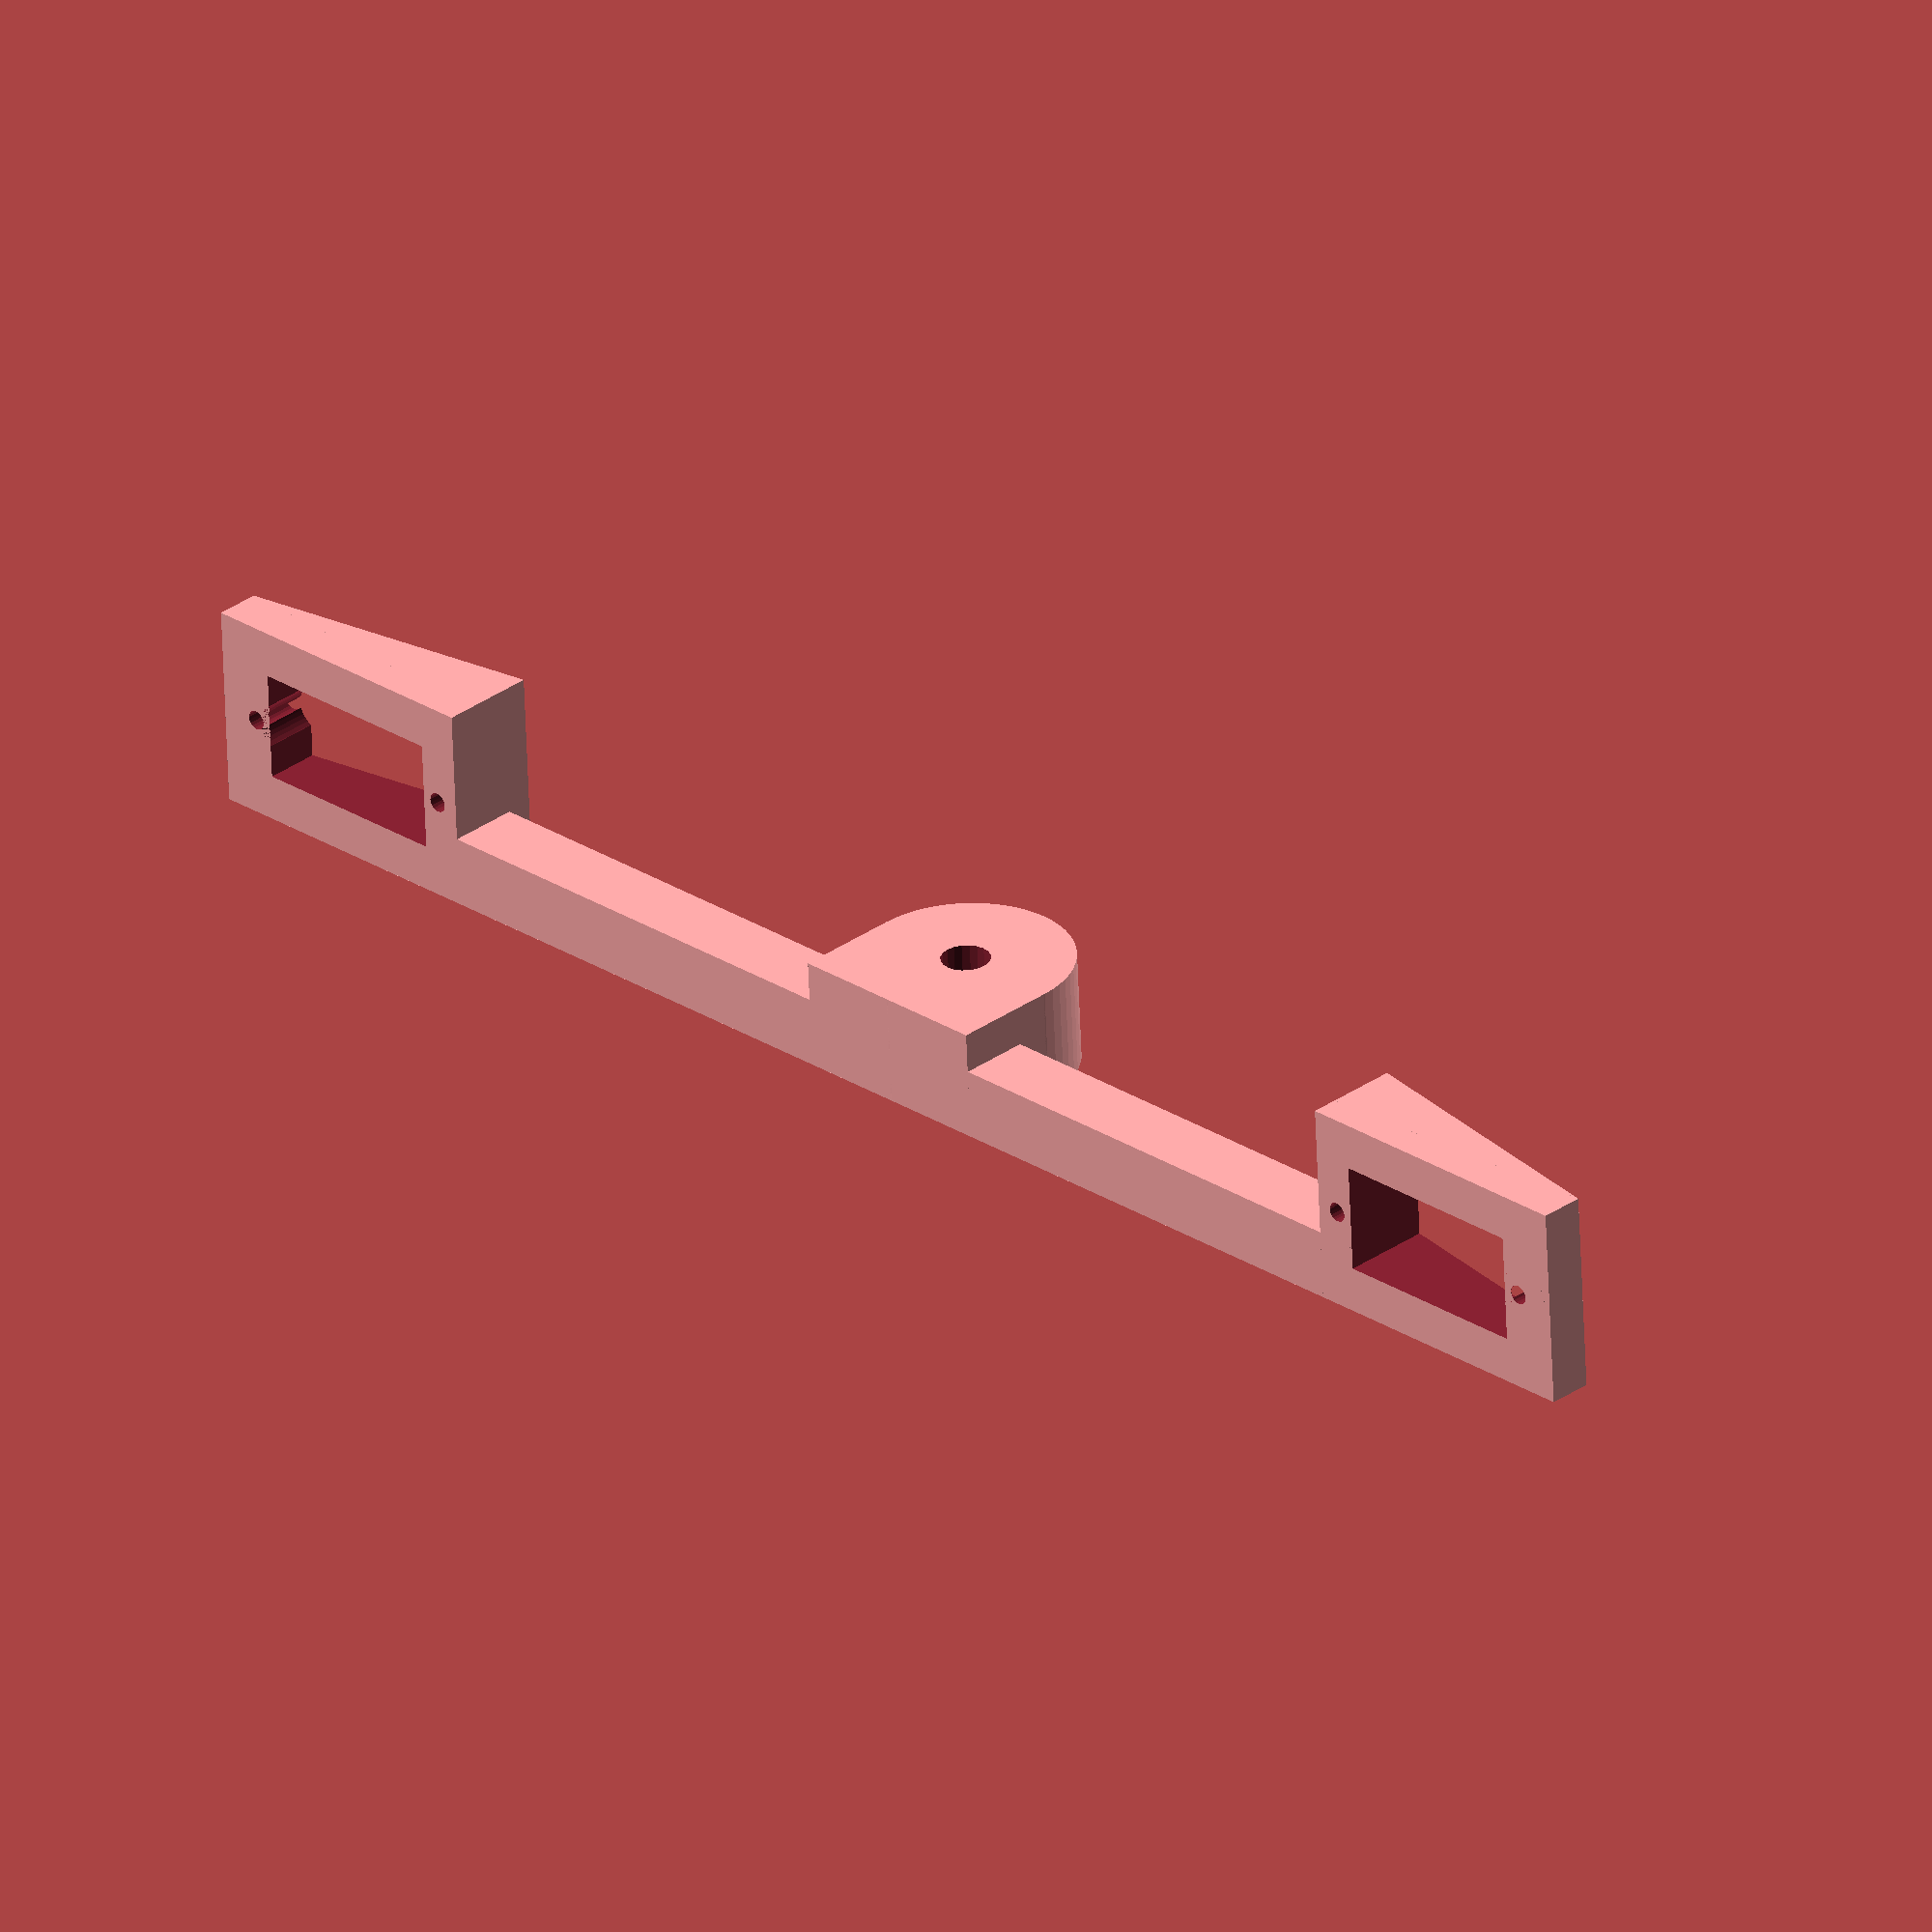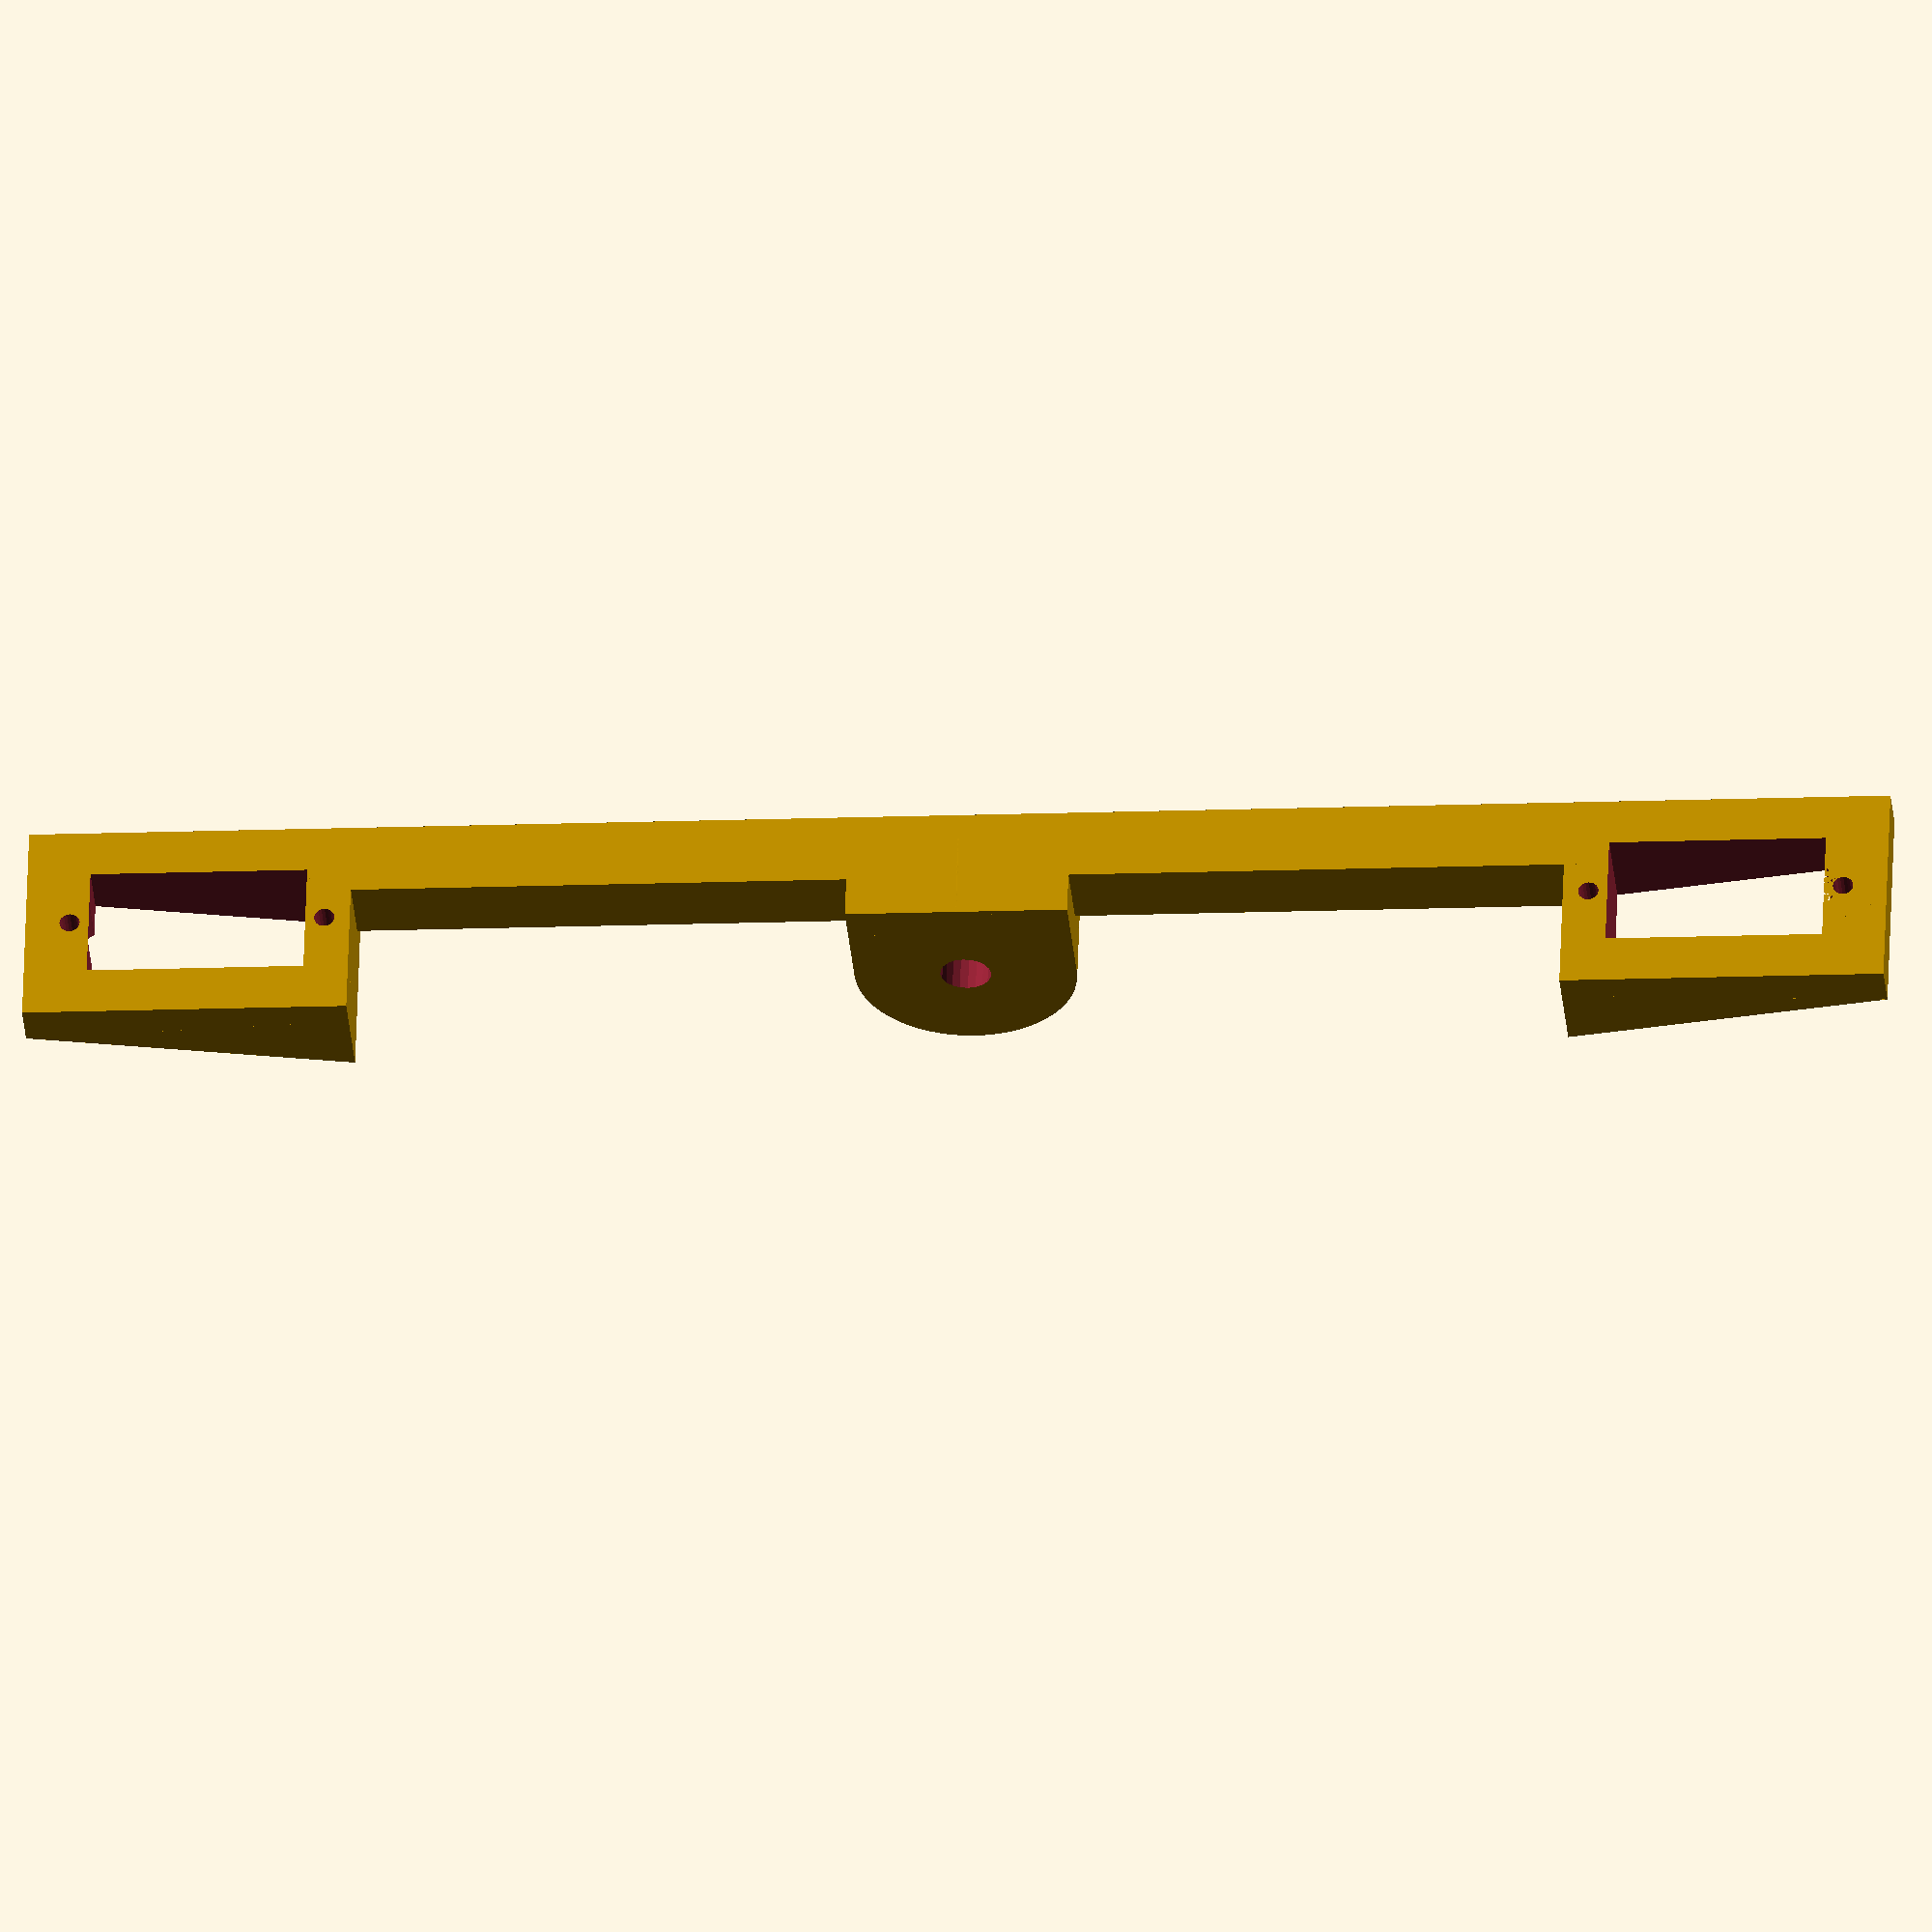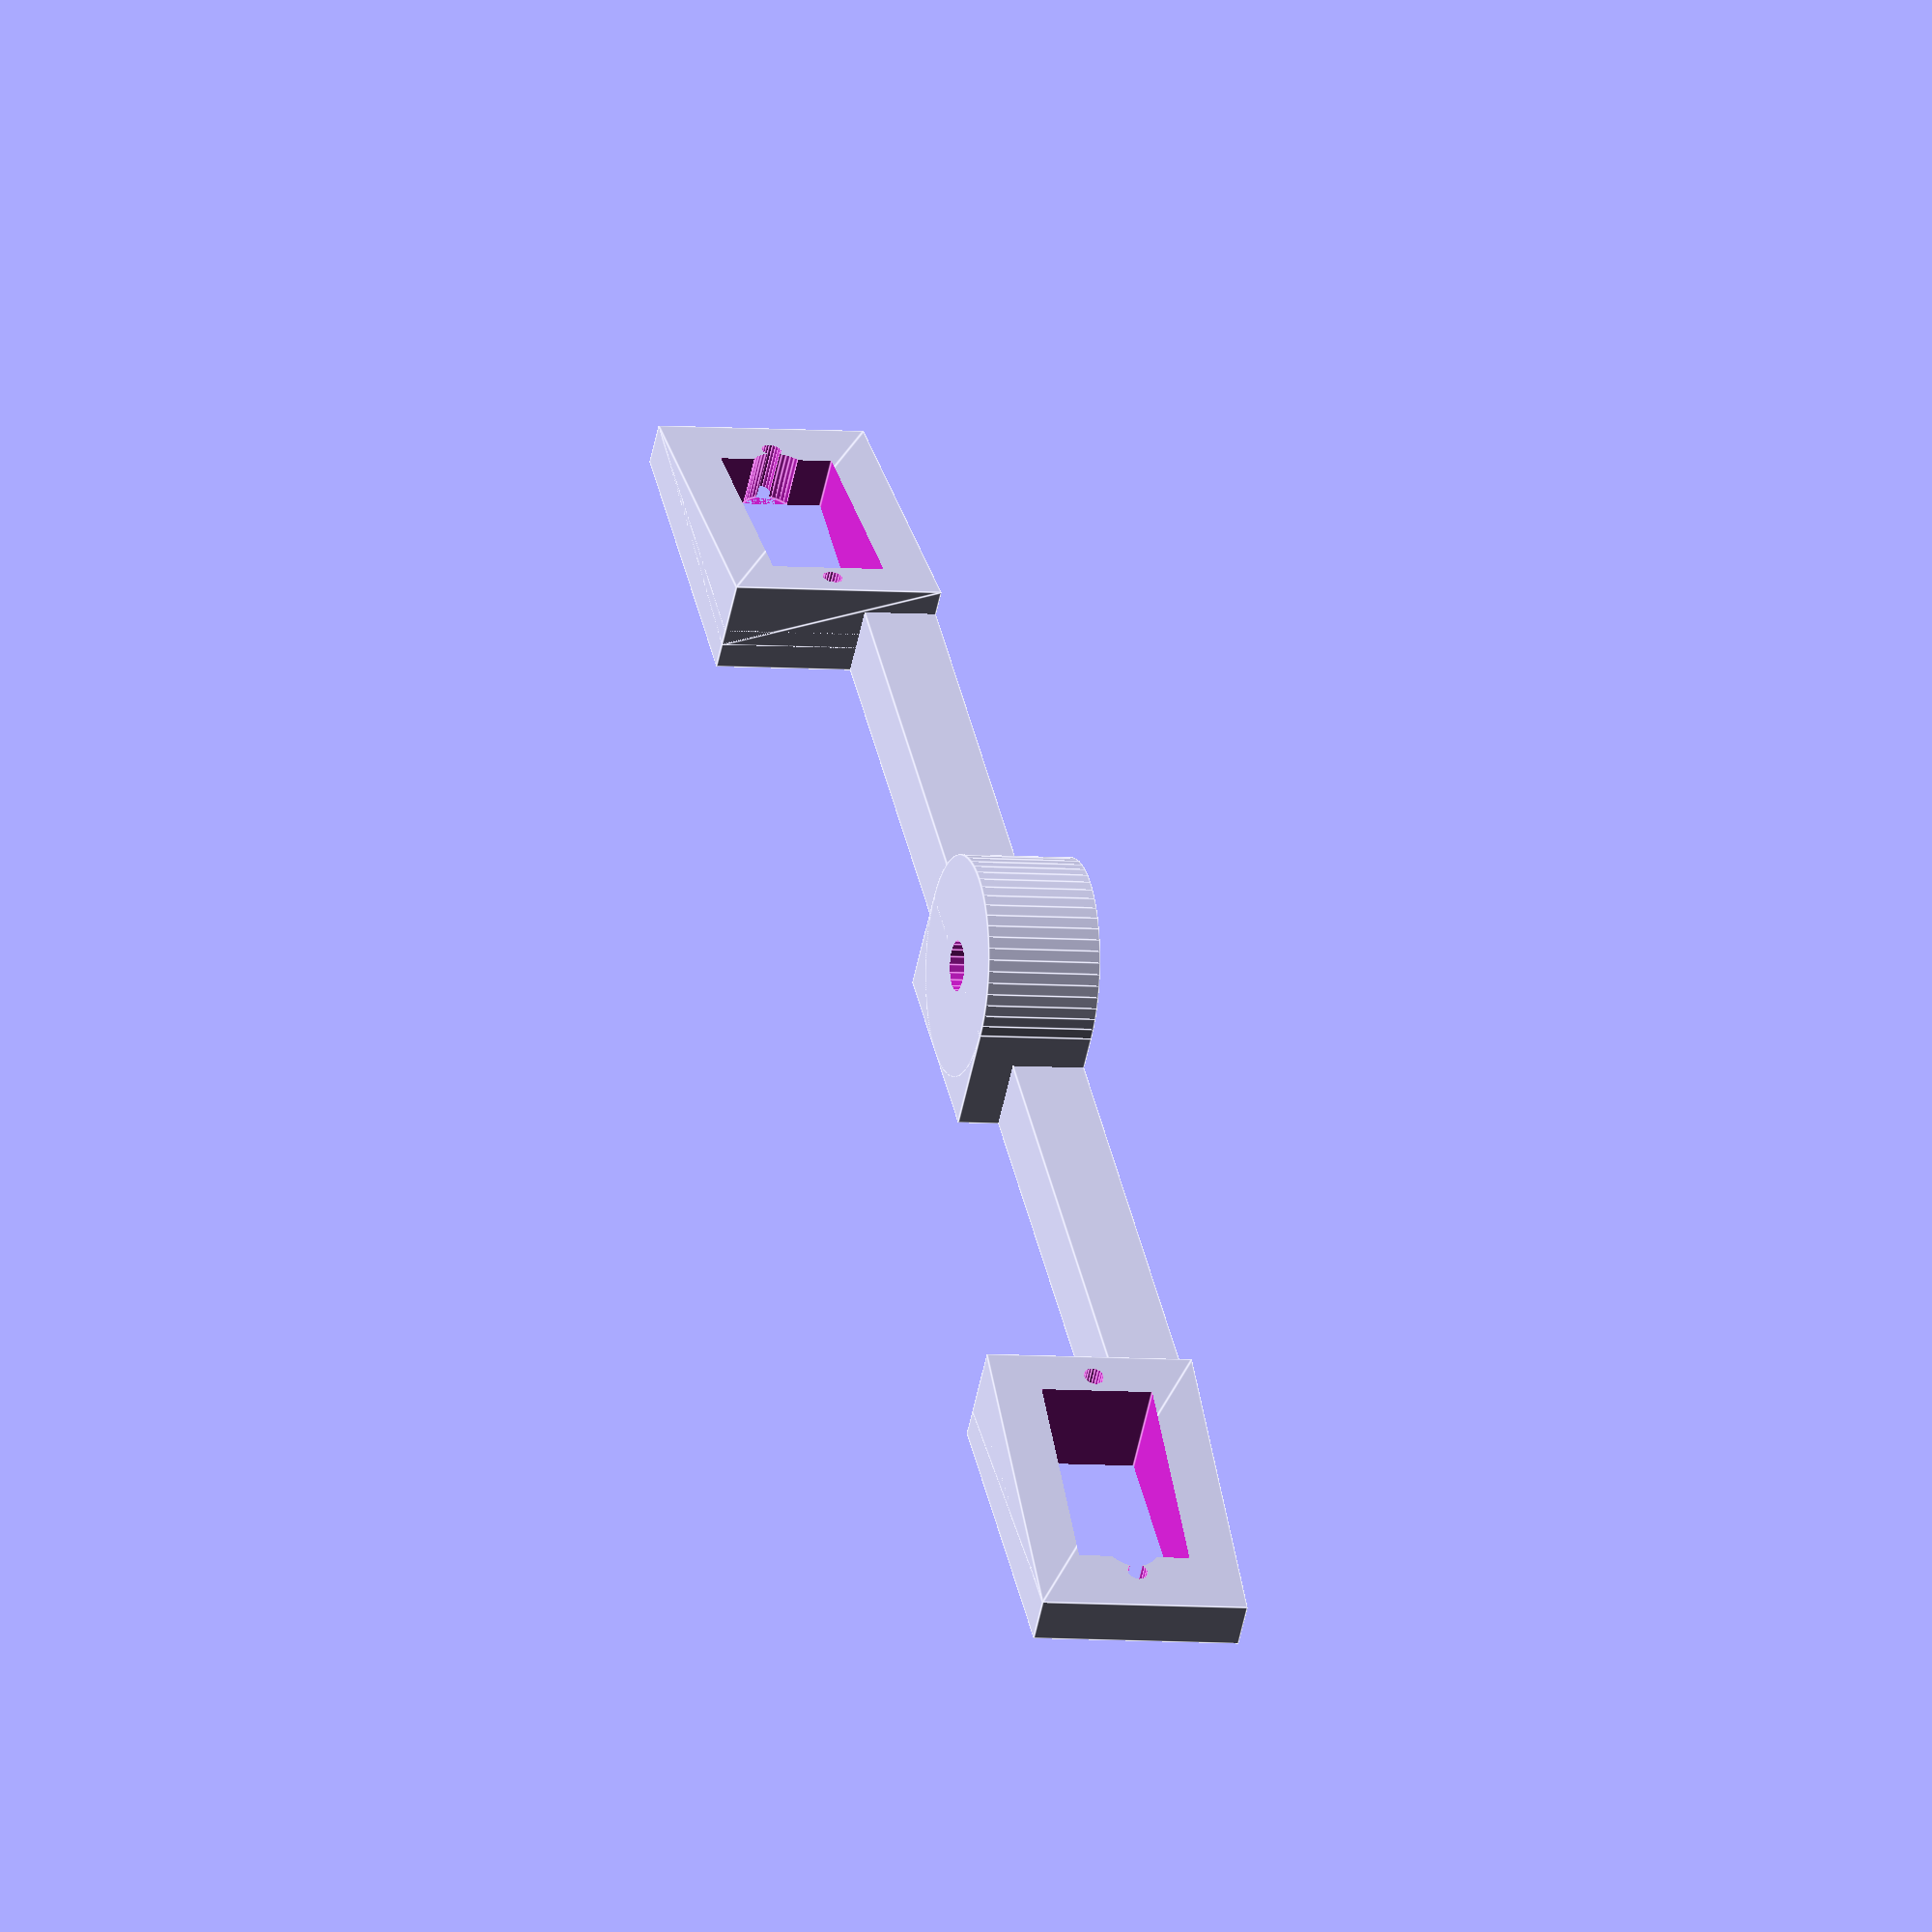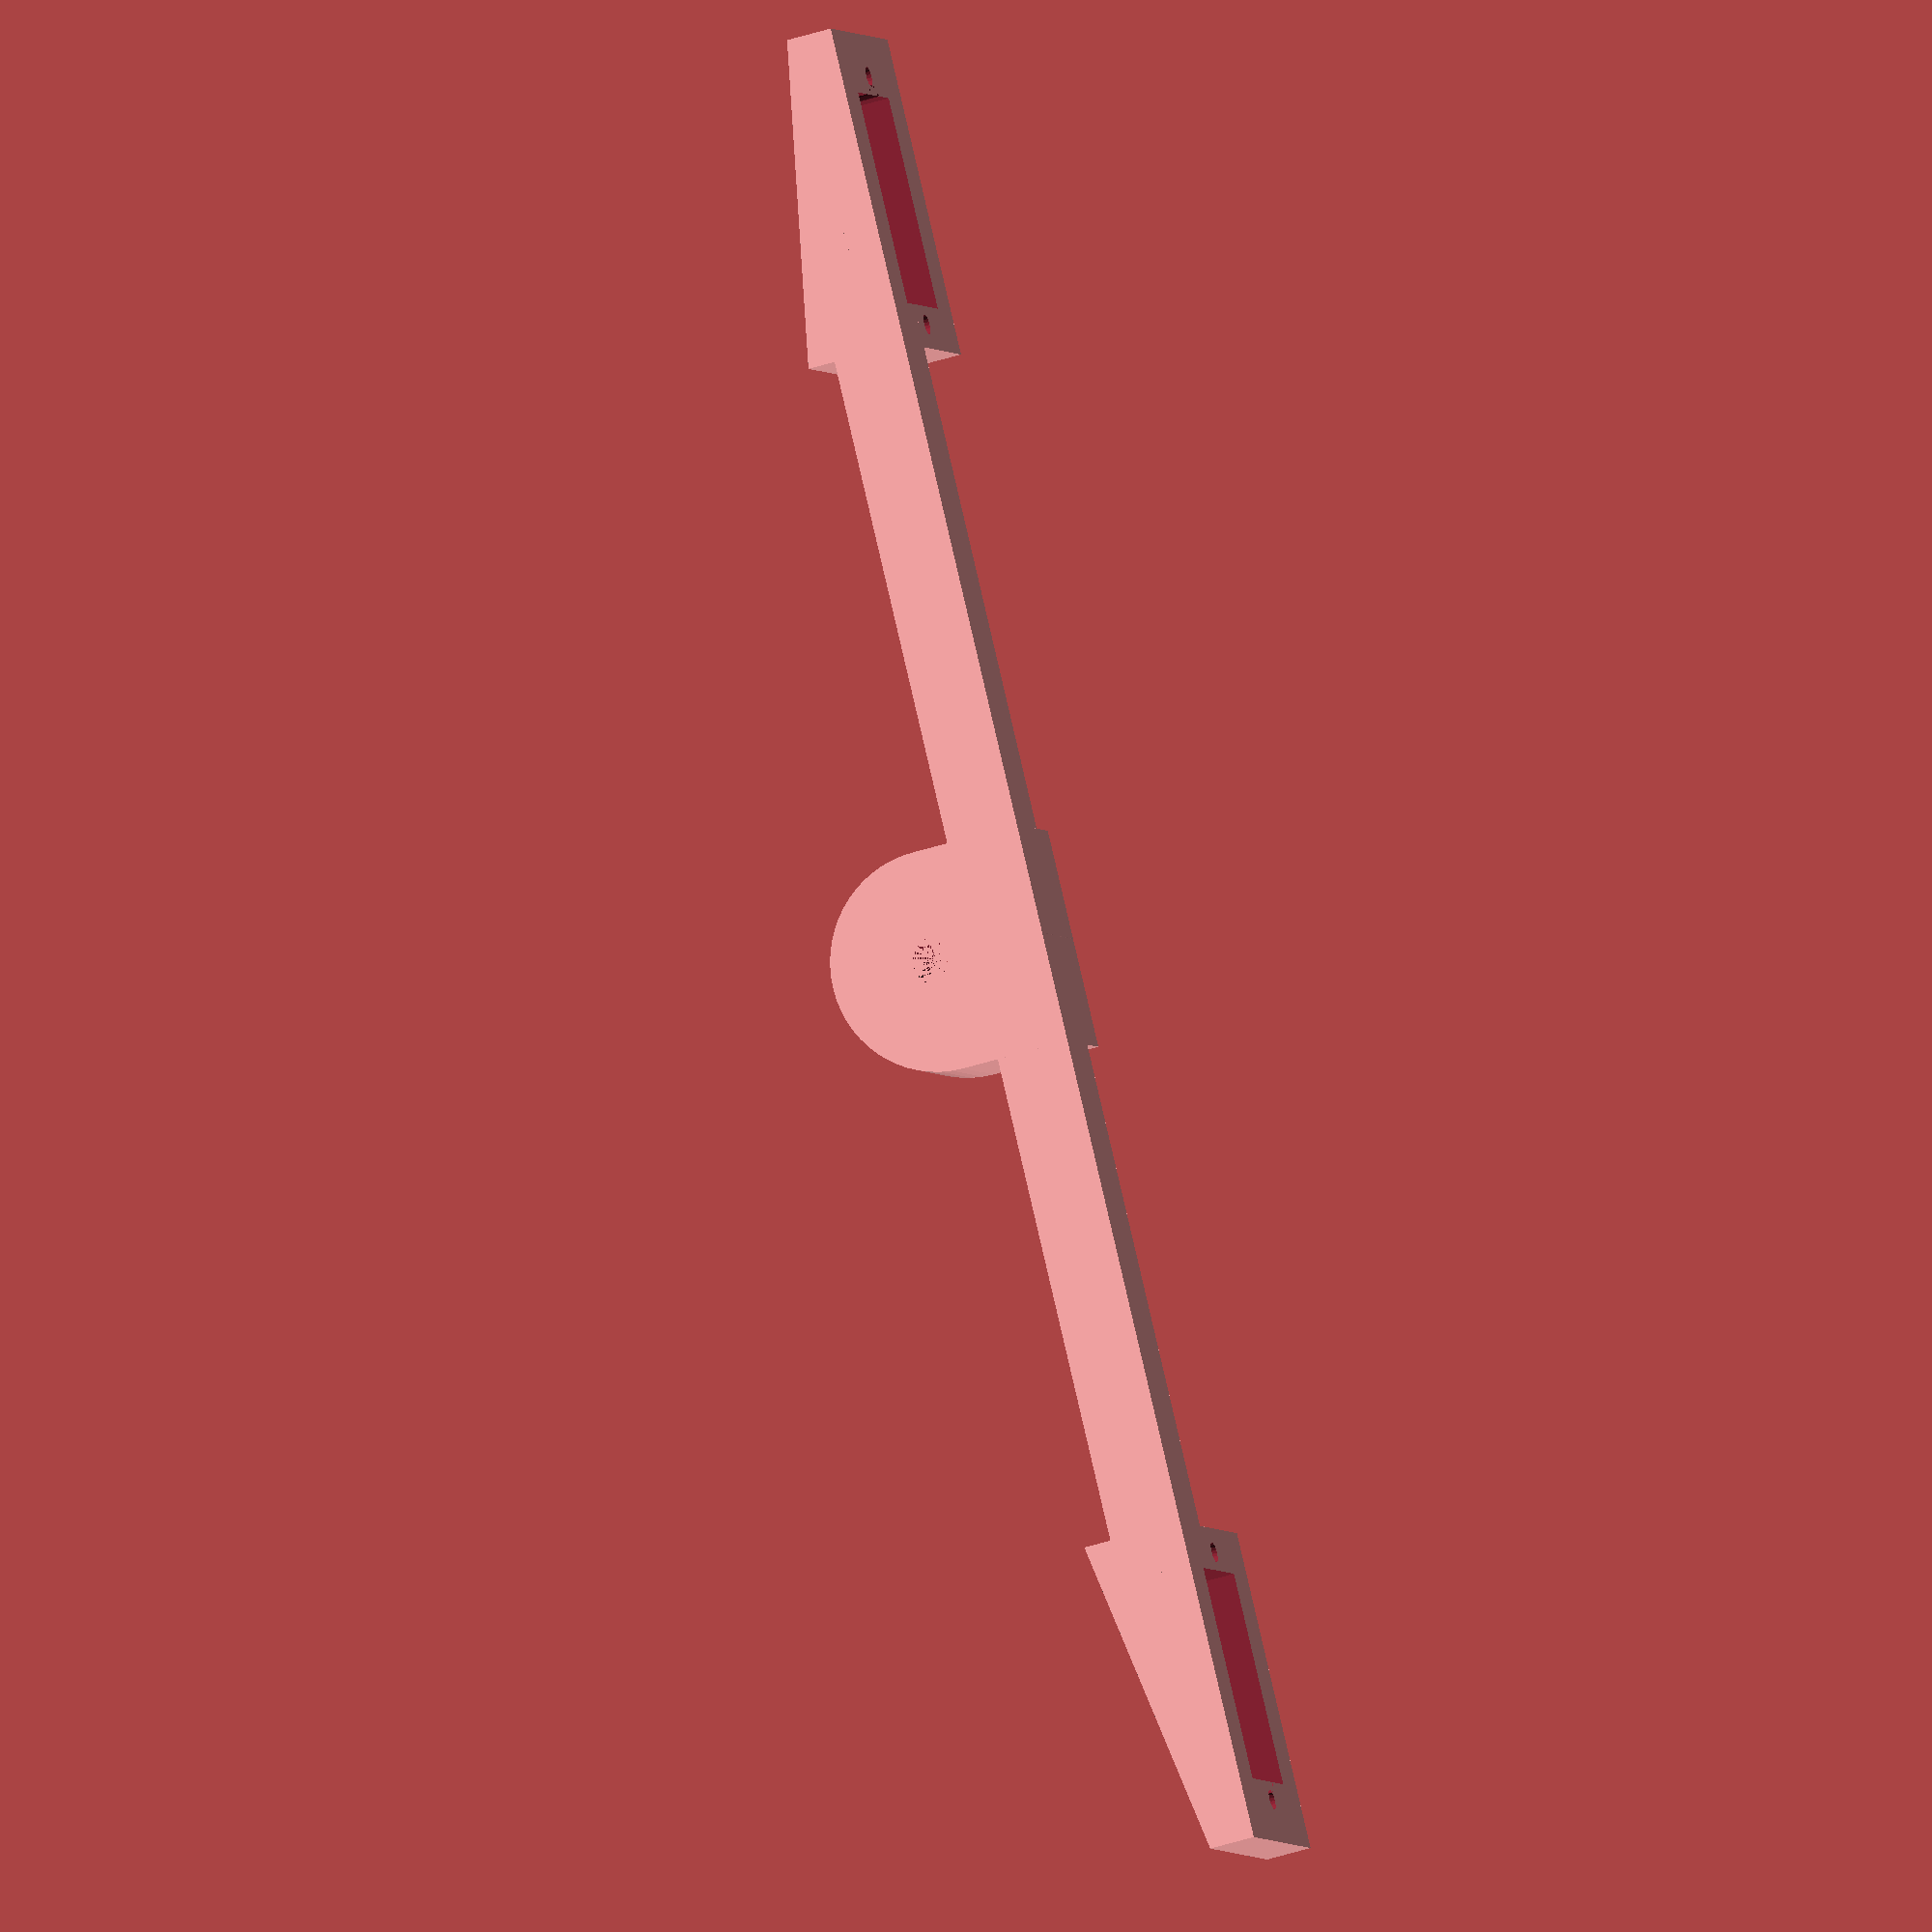
<openscad>
translate([11.5,82,0])rotate([0,0,90])
servo_bracket();
translate([11.5,-82,0])rotate([0,0,-90])
servo_bracket();

translate([0,0,12])
difference(){
union(){
translate([4,0,-8])cube([8,140,8],center=true);
translate([0,-12,-12])cube([12.5,24,12]);    
rotate([0,90,0])cylinder(d=24,h=12.5,$fn=60);
}
rotate([0,90,0])cylinder(d=5.5,h=14,$fn=20);
}


module servo_bracket(){
difference(){
union(){
translate([1,0,2.5])cube([35,23,5],center=true);
translate([0,11.5,3])
rotate([90,0,0])linear_extrude(height=23)
polygon([[-16.5,0],[18.5,2],[-16.5,8]]);
translate([13.75,0,0])cylinder(d=8,h=2,$fn=60);
}
cube([23.4,12.4,50],center=true);
translate([13.75,0,-1])cylinder(d=2.2,h=50,$fn=20);
translate([-13.75,0,-1])cylinder(d=2.2,h=50,$fn=20);
translate([10,0,0])cylinder(d=6,h=12,$fn=40);
}
}

</openscad>
<views>
elev=328.4 azim=273.1 roll=224.8 proj=o view=wireframe
elev=213.8 azim=268.1 roll=355.0 proj=o view=solid
elev=52.4 azim=167.9 roll=348.6 proj=o view=edges
elev=225.4 azim=40.5 roll=69.6 proj=o view=solid
</views>
